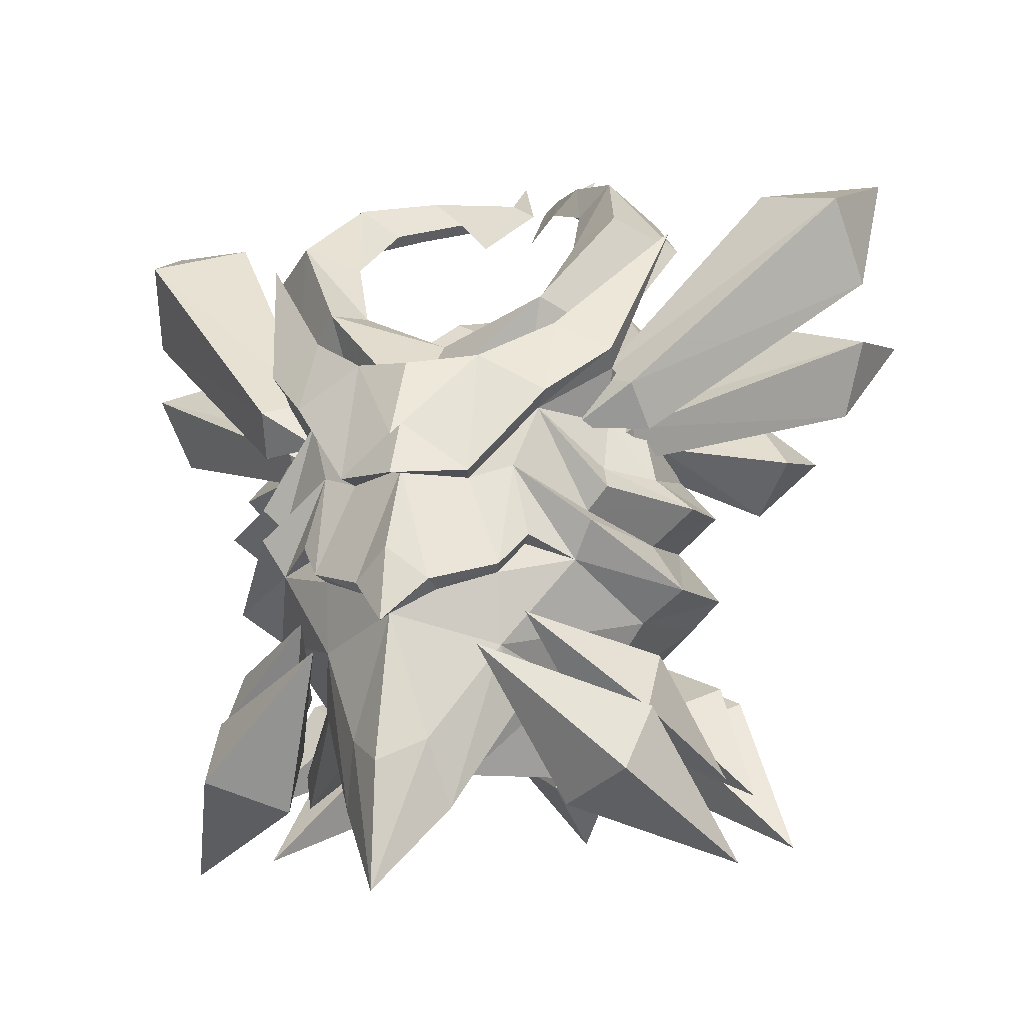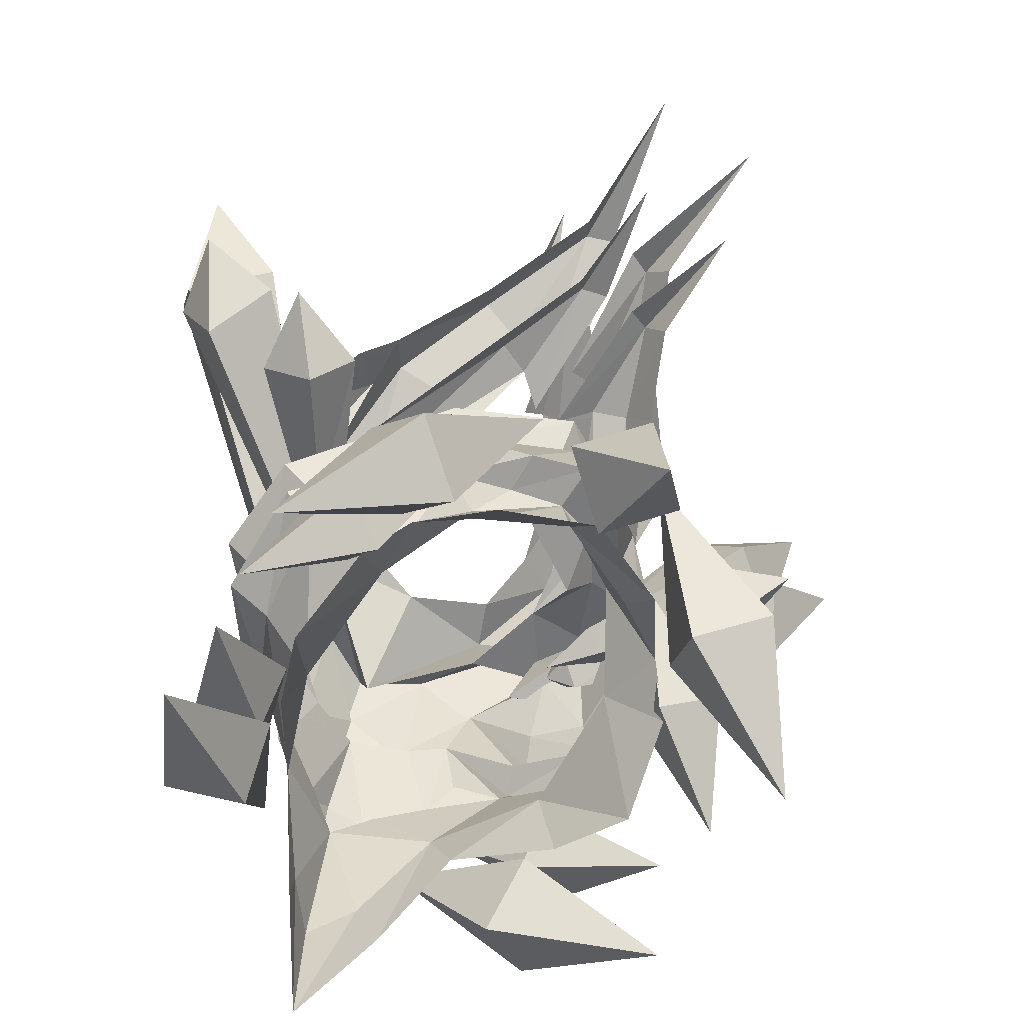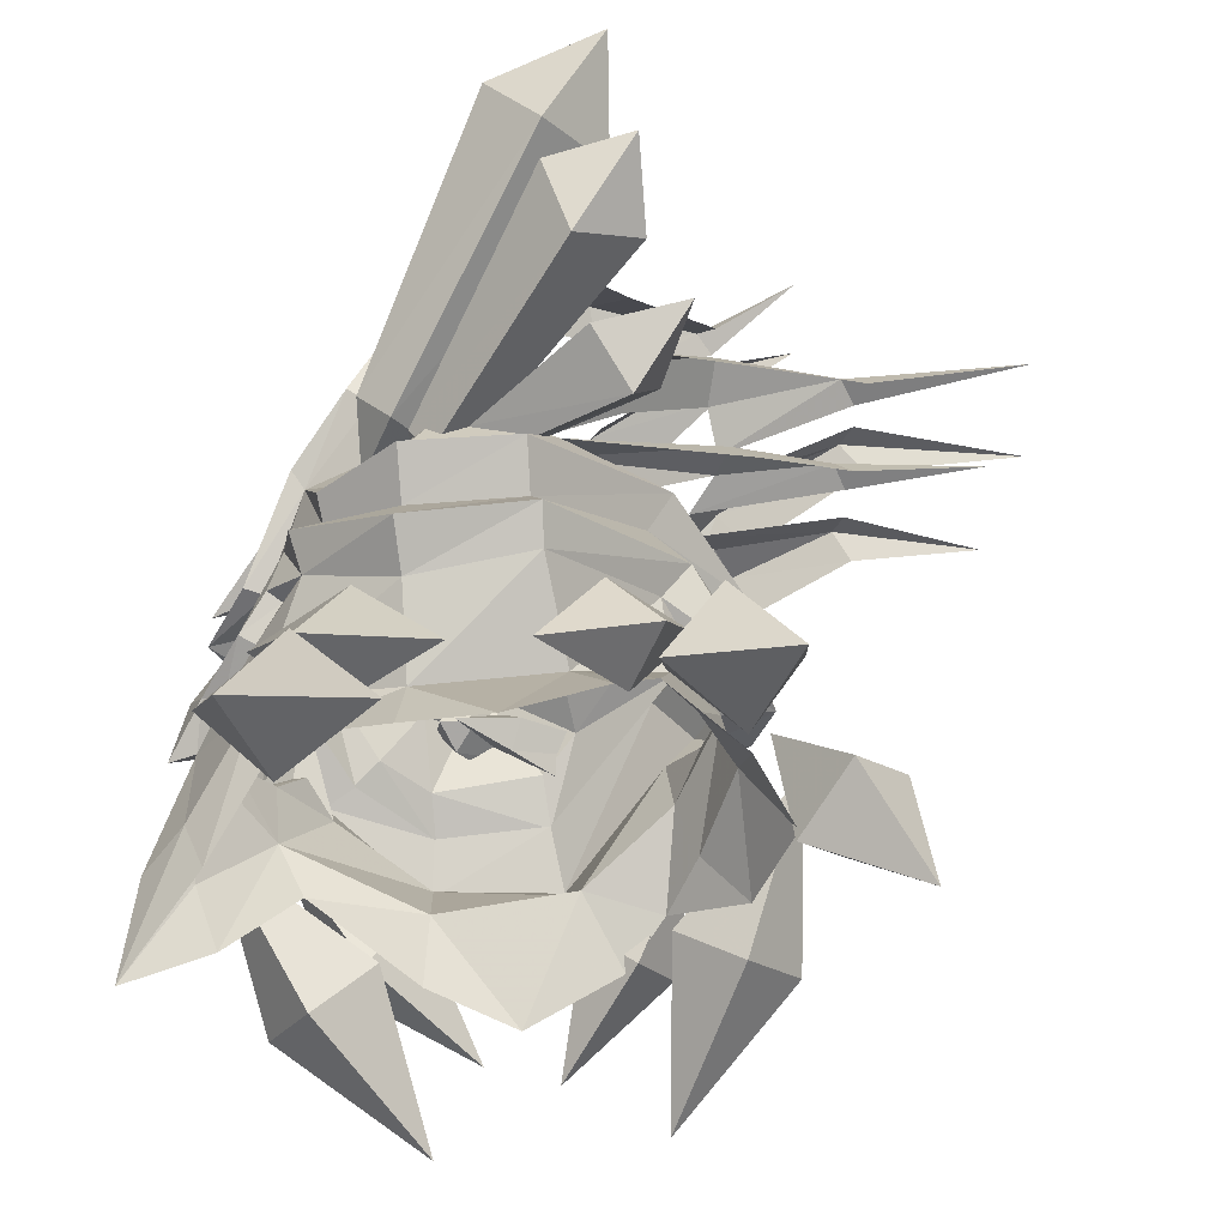
<metadata>
{"format":"obj","ext":"obj","renderer":"f3d","projection":"perspective","resolution":1024,"background":"white","views":[{"elev":-11.8,"azim":108.6,"up":"+Z"},{"elev":-61.8,"azim":-123.0,"up":"+Z"},{"elev":-47.2,"azim":-178.4,"up":"+Z"}]}
</metadata>
<code>
g common_helmet__57680
v 2.233 0.002181 0.9934
v 1.451 0.6718 1.962
v 1.789 0.002184 1.849
v 1.369 1.389 1.556
v 0.8264 1.937 2.086
v 0.9495 1.355 2.385
v 1.823 0.699 0.6508
v 1.237 1.267 1.398
v 0.5944 1.883 1.932
v 2.229 0.00218 0.5902
v 1.91 0.002182 0.6906
v 1.606 0.6307 0.6175
v -0.1041 2.339 3.608
v 1.939 0.002182 1.182
v -2.439 0.9522 -1.381
v -2.806 0.002195 -1.166
v -2.666 0.002196 -0.4784
v -2.218 0.8764 -0.7898
v 1.003 1.941 0.5631
v 0.7332 1.828 0.8121
v 1.237 1.267 1.398
v -1.844 1.032 1.498
v -2.269 1.184 1.336
v -2.971 0.002199 1.094
v -2.296 0.002197 1.311
v -1.226 1.945 1.266
v -0.9601 2.598 0.5496
v 2.13 0.3983 -2.123
v 1.511 0.9529 -1.122
v 2.193 0.002178 -0.8555
v 2.539 0.002175 -2.369
v 0.2388 2.256 0.7582
v 0.2068 2.647 0.4272
v -0.8837 2.232 0.9611
v -0.2356 1.904 1.868
v 0.3077 1.752 1.407
v 0.5944 1.883 1.932
v 0.9388 1.709 0.3303
v 1.408 1.049 0.7626
v 0.1774 2.197 0.06163
v -0.978 2.17 0.1849
v -2.118 1.555 -1.575
v -2.016 1.133 0.858
v -2.648 0.002197 0.6993
v 1.244 1.833 0.1748
v 0.2049 2.525 -0.4267
v -1.111 2.584 -0.3422
v -2.424 1.149 0.3604
v -3.022 0.002198 0.2505
v 2.452 0.002177 -0.9649
v 2.136 0.3933 -0.5141
v 2.32 0.002179 -0.1919
v 1.11 1.622 -0.2104
v 0.1442 2.069 -0.7509
v -1.118 2.275 -0.6484
v -2.137 1.115 -0.04504
v 0.1007 1.5 -1.556
v -1.319 1.436 -1.342
v -2.477 0.541 -0.3608
v -3.184 0.002198 -0.4404
v -2.952 0.5689 -0.3383
v 1.606 0.6307 0.6175
v 1.342 1.155 -0.05895
v 1.49 1.243 0.009481
v 1.746 1.007 -0.3256
v 1.586 0.9401 -0.3852
v 1.927 0.4142 -0.5868
v 1.91 0.002182 0.6906
v -2.909 0.9831 -1.945
v -3.329 0.002196 -1.968
v -1.729 1.903 -1.985
v 1.237 1.065 -1.704
v 0.1564 1.737 -2.245
v -0.7561 2.085 -2.501
v 2.623 0.002173 -3.644
v 1.884 0.5591 -2.795
v 0.9495 1.355 2.385
v -0.1041 2.339 3.608
v 0.5944 1.883 1.932
v 1.789 0.002184 1.849
v 1.451 0.6718 1.962
v 0.7378 0.9864 1.756
v 1.584 0.002184 1.452
v 0.5944 1.883 1.932
v -0.2356 1.904 1.868
v -0.231 1.239 1.826
v 0.7378 0.9864 1.756
v -1.123 1.499 1.522
v -1.844 1.032 1.498
v -2.296 0.002197 1.311
v -1.859 0.002195 0.8606
v -1.051 1.179 1.134
v -1.123 1.499 1.522
v 1.451 -0.6675 1.962
v 1.369 -1.385 1.556
v 0.9495 -1.351 2.385
v 0.8264 -1.933 2.086
v 1.823 -0.6946 0.6508
v 1.237 -1.263 1.398
v 0.5944 -1.879 1.932
v 1.606 -0.6263 0.6175
v -0.1041 -2.335 3.608
v -2.439 -0.9478 -1.381
v -2.218 -0.872 -0.7898
v 1.003 -1.937 0.5631
v 1.237 -1.263 1.398
v 0.7332 -1.824 0.8121
v -1.844 -1.028 1.498
v -2.269 -1.18 1.336
v -1.226 -1.94 1.266
v -0.9601 -2.593 0.5496
v 2.13 -0.3939 -2.123
v 1.511 -0.9485 -1.122
v 0.2388 -2.252 0.7582
v -0.8837 -2.227 0.9611
v 0.2068 -2.643 0.4272
v -0.2356 -1.9 1.868
v 0.5944 -1.879 1.932
v 0.3077 -1.748 1.407
v 0.9388 -1.704 0.3303
v 1.408 -1.045 0.7626
v 0.1774 -2.193 0.06164
v -0.978 -2.165 0.1849
v -2.118 -1.551 -1.575
v -2.016 -1.129 0.858
v 1.244 -1.829 0.1748
v 0.2049 -2.52 -0.4267
v -1.112 -2.58 -0.3422
v -2.424 -1.145 0.3604
v 2.136 -0.389 -0.5141
v 0.1442 -2.065 -0.7508
v 1.11 -1.618 -0.2104
v -1.118 -2.271 -0.6484
v -2.137 -1.11 -0.04503
v 0.1007 -1.496 -1.556
v -1.319 -1.432 -1.342
v -2.477 -0.5366 -0.3608
v -2.952 -0.5645 -0.3383
v 1.606 -0.6263 0.6175
v 1.342 -1.151 -0.05894
v 1.586 -0.9357 -0.3852
v 1.746 -1.003 -0.3256
v 1.49 -1.239 0.009488
v 1.927 -0.4098 -0.5868
v -2.909 -0.9787 -1.945
v -1.729 -1.898 -1.984
v 0.1564 -1.733 -2.245
v 1.237 -1.061 -1.704
v -0.7561 -2.081 -2.501
v 1.884 -0.5548 -2.795
v 0.9495 -1.351 2.385
v 0.5944 -1.879 1.932
v -0.1041 -2.335 3.608
v 0.7378 -0.982 1.756
v 1.451 -0.6675 1.962
v 0.5944 -1.879 1.932
v 0.7378 -0.982 1.756
v -0.231 -1.235 1.826
v -0.2356 -1.9 1.868
v -1.123 -1.494 1.522
v -1.844 -1.028 1.498
v -1.051 -1.175 1.134
v -1.123 -1.494 1.522
v -3.594 0.4602 5.537
v -2.554 0.2809 4.962
v -2.751 0.4878 4.776
v 0.411 1.804 2.328
v -0.27 2.385 3.431
v 0.2503 1.818 3.718
v 0.9478 1.196 2.692
v 1.584 0.002184 1.452
v 0.7378 0.9864 1.756
v -1.128 1.935 4.02
v -1.875 1.192 4.4
v -1.439 0.8745 4.694
v -0.6592 1.501 4.427
v 0.6358 0.002188 2.316
v -0.02298 1.267 3.498
v 0.4423 0.9814 2.769
v -1.505 0.5728 4.428
v -0.805 1.101 4.124
v -2.707 0.07257 4.86
v -1.536 0.2842 4.115
v -5.953 0.6175 3.902
v -4.014 0.4383 3.947
v -4.269 0.591 3.675
v -0.2356 1.904 1.868
v -1.765 1.66 2.777
v -0.231 1.239 1.826
v -2.158 1.928 2.531
v -3.029 1.221 3.21
v -2.722 1.047 3.569
v -1.799 1.101 2.654
v -2.632 0.5901 3.348
v -4.151 0.1437 3.875
v -2.723 0.1828 3.069
v -5.356 0.5521 2.374
v -3.869 0.454 2.587
v -4.052 0.5951 2.295
v -1.226 1.945 1.266
v -3.099 1.024 2.025
v -2.839 0.8731 2.379
v -1.123 1.499 1.522
v -2.68 0.4939 2.395
v -3.981 0.1819 2.497
v -2.418 0.1567 2.204
v -1.051 1.179 1.134
v -3.594 -0.4557 5.537
v -2.751 -0.4834 4.776
v -2.554 -0.2765 4.962
v 0.411 -1.8 2.328
v 0.9478 -1.192 2.692
v 0.2503 -1.814 3.718
v -0.27 -2.38 3.431
v 0.7378 -0.982 1.756
v -1.128 -1.93 4.02
v -0.6592 -1.497 4.427
v -1.439 -0.8701 4.694
v -1.875 -1.188 4.4
v 0.4423 -0.977 2.769
v -0.02299 -1.262 3.498
v -0.805 -1.097 4.124
v -1.505 -0.5684 4.428
v -2.707 -0.06817 4.86
v -1.536 -0.2798 4.115
v -5.953 -0.6131 3.902
v -4.269 -0.5866 3.675
v -4.014 -0.4339 3.947
v -0.2356 -1.9 1.868
v -0.231 -1.235 1.826
v -1.765 -1.655 2.777
v -2.158 -1.924 2.531
v -2.722 -1.043 3.569
v -3.029 -1.217 3.21
v -1.799 -1.097 2.654
v -2.632 -0.5857 3.348
v -4.151 -0.1393 3.875
v -2.723 -0.1784 3.069
v -5.356 -0.5477 2.374
v -4.052 -0.5906 2.295
v -3.869 -0.4496 2.587
v -1.226 -1.94 1.266
v -1.123 -1.494 1.522
v -2.839 -0.8687 2.379
v -3.099 -1.02 2.025
v -2.68 -0.4895 2.395
v -3.981 -0.1775 2.497
v -2.418 -0.1523 2.204
v -1.051 -1.175 1.134
f 1 2 3
f 4 5 6
f 7 8 4
f 8 9 5
f 5 4 8
f 10 11 12
f 12 7 10
f 4 2 7
f 7 12 8
f 5 9 13
f 6 5 13
f 14 2 1
f 7 2 14
f 14 10 7
f 15 16 17
f 17 18 15
f 19 20 21
f 22 23 24
f 24 25 22
f 26 27 23
f 28 29 30
f 31 28 30
f 32 33 27
f 27 34 32
f 32 34 35
f 21 36 37
f 20 19 33
f 33 32 20
f 36 20 32
f 35 36 32
f 38 21 39
f 33 19 38
f 38 40 33
f 27 33 40
f 40 41 27
f 42 15 18
f 41 43 23
f 23 27 41
f 24 23 43
f 43 44 24
f 45 38 39
f 40 38 45
f 45 46 40
f 41 40 46
f 46 47 41
f 47 48 43
f 43 41 47
f 49 44 43
f 43 48 49
f 50 51 52
f 46 45 53
f 53 54 46
f 47 46 54
f 54 55 47
f 55 56 48
f 48 47 55
f 38 19 21
f 54 53 29
f 29 57 54
f 55 54 57
f 57 58 55
f 58 18 56
f 56 55 58
f 17 59 18
f 60 61 59
f 59 17 60
f 49 61 60
f 49 48 61
f 56 61 48
f 62 39 21
f 42 18 58
f 53 45 39
f 63 64 65
f 65 66 63
f 51 50 30
f 30 67 51
f 68 51 65
f 68 65 62
f 53 64 63
f 39 65 64
f 67 66 65
f 65 51 67
f 62 65 39
f 53 63 66
f 66 29 53
f 29 66 67
f 67 30 29
f 39 64 53
f 52 51 68
f 36 21 20
f 18 59 56
f 42 69 15
f 69 70 16
f 16 15 69
f 42 58 71
f 57 29 72
f 72 73 57
f 58 57 74
f 28 31 75
f 75 76 28
f 29 28 76
f 76 72 29
f 74 57 73
f 58 74 71
f 37 36 35
f 4 6 2
f 77 78 79
f 22 26 23
f 26 34 27
f 35 34 26
f 80 81 82
f 82 83 80
f 77 79 82
f 81 77 82
f 84 85 86
f 86 87 84
f 85 88 86
f 89 90 91
f 91 92 89
f 26 22 93
f 35 26 93
f 86 88 92
f 88 89 92
f 59 61 56
f 1 3 94
f 95 96 97
f 98 95 99
f 99 95 97
f 97 100 99
f 10 98 101
f 101 11 10
f 95 98 94
f 98 99 101
f 97 102 100
f 96 102 97
f 14 1 94
f 98 10 14
f 14 94 98
f 103 104 17
f 17 16 103
f 105 106 107
f 108 25 24
f 24 109 108
f 110 109 111
f 112 30 113
f 31 30 112
f 114 115 111
f 111 116 114
f 114 117 115
f 106 118 119
f 107 114 116
f 116 105 107
f 119 114 107
f 117 114 119
f 120 121 106
f 116 122 120
f 120 105 116
f 111 123 122
f 122 116 111
f 124 104 103
f 123 111 109
f 109 125 123
f 24 44 125
f 125 109 24
f 126 121 120
f 122 127 126
f 126 120 122
f 123 128 127
f 127 122 123
f 128 123 125
f 125 129 128
f 49 129 125
f 125 44 49
f 50 52 130
f 127 131 132
f 132 126 127
f 128 133 131
f 131 127 128
f 133 128 129
f 129 134 133
f 120 106 105
f 131 135 113
f 113 132 131
f 133 136 135
f 135 131 133
f 136 133 134
f 134 104 136
f 17 104 137
f 60 17 137
f 137 138 60
f 49 60 138
f 49 138 129
f 134 129 138
f 139 106 121
f 124 136 104
f 132 121 126
f 140 141 142
f 142 143 140
f 130 144 30
f 30 50 130
f 68 142 130
f 68 139 142
f 132 140 143
f 121 143 142
f 144 130 142
f 142 141 144
f 139 121 142
f 132 113 141
f 141 140 132
f 113 30 144
f 144 141 113
f 121 132 143
f 52 68 130
f 119 107 106
f 104 134 137
f 124 103 145
f 145 103 16
f 16 70 145
f 124 146 136
f 135 147 148
f 148 113 135
f 136 149 135
f 112 150 75
f 75 31 112
f 113 148 150
f 150 112 113
f 149 147 135
f 136 146 149
f 118 117 119
f 95 94 96
f 151 152 153
f 108 109 110
f 110 111 115
f 117 110 115
f 80 83 154
f 154 155 80
f 151 154 152
f 155 154 151
f 156 157 158
f 158 159 156
f 159 158 160
f 161 162 91
f 91 90 161
f 110 163 108
f 117 163 110
f 158 162 160
f 160 162 161
f 137 134 138
f 164 165 166
f 167 168 169
f 169 170 167
f 171 172 170
f 173 174 175
f 175 176 173
f 175 174 166
f 166 165 175
f 170 177 171
f 169 178 179
f 179 170 169
f 175 180 181
f 181 176 175
f 182 183 165
f 164 182 165
f 180 175 165
f 183 180 165
f 172 167 170
f 184 185 186
f 187 188 189
f 190 191 192
f 192 188 190
f 192 191 186
f 186 185 192
f 188 193 189
f 192 194 193
f 193 188 192
f 195 196 185
f 184 195 185
f 194 192 185
f 196 194 185
f 187 190 188
f 197 198 199
f 200 201 202
f 202 203 200
f 202 201 199
f 199 198 202
f 202 204 203
f 197 205 198
f 204 202 198
f 176 181 178
f 178 169 176
f 168 173 176
f 168 176 169
f 170 179 177
f 206 198 205
f 203 204 207
f 206 204 198
f 208 209 210
f 211 212 213
f 213 214 211
f 171 212 215
f 216 217 218
f 218 219 216
f 218 210 209
f 209 219 218
f 212 171 177
f 213 212 220
f 220 221 213
f 218 217 222
f 222 223 218
f 224 210 225
f 208 210 224
f 223 210 218
f 225 210 223
f 215 212 211
f 226 227 228
f 229 230 231
f 232 231 233
f 233 234 232
f 233 228 227
f 227 234 233
f 231 230 235
f 233 231 235
f 235 236 233
f 237 228 238
f 226 228 237
f 236 228 233
f 238 228 236
f 229 231 232
f 239 240 241
f 242 243 244
f 244 245 242
f 244 241 240
f 240 245 244
f 244 243 246
f 239 241 247
f 246 241 244
f 217 213 221
f 221 222 217
f 214 217 216
f 214 213 217
f 212 177 220
f 248 247 241
f 243 249 246
f 248 241 246
g common_helmet__57680
v 0.3402 2.214 1.302
v 0.02846 1.758 1.466
v -1.727 3.486 3.446
v -1.12 4.268 3.128
v -0.5374 4.112 3.951
v -1.037 3.167 4.222
v 0.3822 1.667 1.898
v 0.694 2.122 1.734
v -1.733 4.369 4.439
v 0.6723 1.465 1.304
v -0.01762 1.974 1.053
v -0.2262 1.694 1.216
v -2.069 3.584 2.117
v -1.398 3.981 1.704
v -1.115 4.257 2.462
v -1.388 3.359 2.744
v -0.01041 1.717 1.528
v 0.1982 1.997 1.365
v -2.019 4.445 2.6
v 0.138 1.669 1.198
v -0.5842 1.947 1.034
v -0.6796 1.73 1.288
v -2.165 2.456 1.325
v -1.926 2.867 0.7542
v -1.544 3.289 1.261
v -1.81 2.874 1.838
v -0.4819 1.905 1.513
v -0.3865 2.122 1.259
v -2.495 3.411 1.432
v -0.0232 1.567 1.134
v 0.3402 -2.209 1.302
v -1.12 -4.263 3.128
v -1.727 -3.482 3.446
v 0.02844 -1.754 1.466
v -0.5374 -4.108 3.951
v 0.694 -2.118 1.734
v 0.3822 -1.663 1.898
v -1.037 -3.162 4.222
v -1.733 -4.364 4.439
v 0.6723 -1.461 1.304
v -0.01763 -1.97 1.053
v -1.398 -3.977 1.704
v -2.069 -3.579 2.117
v -0.2262 -1.69 1.216
v -1.115 -4.253 2.463
v 0.1982 -1.993 1.365
v -0.01043 -1.713 1.528
v -1.388 -3.354 2.744
v -2.019 -4.441 2.6
v 0.1379 -1.664 1.198
v -0.5842 -1.943 1.034
v -1.926 -2.863 0.7542
v -2.165 -2.452 1.325
v -0.6796 -1.726 1.288
v -1.544 -3.284 1.261
v -0.3865 -2.118 1.259
v -0.4819 -1.9 1.513
v -1.81 -2.869 1.838
v -2.495 -3.406 1.432
v -0.02321 -1.562 1.134
v -0.3562 2.81 -2.36
v 0.542 2.359 -1.166
v 1.012 2.361 -1.758
v 0.7053 1.696 -2.004
v 0.2349 1.695 -1.411
v 1.603 1.245 -0.8088
v 0.09908 3.042 -3.278
v 1.027 2.404 -1.746
v 1.632 2.295 -2.431
v 1.168 1.535 -2.726
v 0.5635 1.645 -2.04
v 2.097 0.8975 -1.193
v -0.3563 -2.775 -2.36
v 1.012 -2.326 -1.758
v 0.5419 -2.324 -1.166
v 0.7052 -1.661 -2.004
v 0.2349 -1.659 -1.411
v 1.603 -1.21 -0.8088
v 0.09906 -3.007 -3.278
v 1.632 -2.26 -2.431
v 1.027 -2.369 -1.746
v 1.168 -1.5 -2.726
v 0.5635 -1.61 -2.04
v 2.097 -0.8624 -1.193
v -2.117 -3.123 -2.969
v -2.695 -2.407 -1.264
v -3.391 -2.175 -1.849
v -2.866 -1.468 -2.209
v -2.17 -1.7 -1.624
v -3.444 -0.7525 -0.5042
v -1.084 -2.93 -2.477
v -1.664 -2.435 -1.229
v -2.183 -2.348 -1.703
v -1.849 -1.766 -1.967
v -1.33 -1.853 -1.493
v -2.428 -1.271 -0.7181
v -4.542 0.001959 -2.671
v -3.831 -0.6833 -1.698
v -4.362 0.003158 -1.302
v -3.83 0.6825 -1.7
v -3.298 0.003152 -2.096
v -3.119 0.00197 -0.7272
v -2.117 3.134 -2.969
v -3.391 2.187 -1.849
v -2.695 2.418 -1.264
v -2.866 1.48 -2.209
v -2.17 1.711 -1.624
v -3.444 0.7637 -0.5042
v -1.084 2.942 -2.477
v -2.183 2.359 -1.703
v -1.664 2.446 -1.229
v -1.849 1.777 -1.967
v -1.33 1.864 -1.493
v -2.428 1.282 -0.7181
f 250 251 252
f 252 253 250
f 254 255 256
f 256 257 254
f 251 256 255
f 255 252 251
f 257 250 253
f 253 254 257
f 253 252 258
f 252 255 258
f 255 254 258
f 254 253 258
f 257 256 259
f 256 251 259
f 251 250 259
f 250 257 259
f 260 261 262
f 262 263 260
f 264 265 266
f 266 267 264
f 261 266 265
f 265 262 261
f 267 260 263
f 263 264 267
f 263 262 268
f 262 265 268
f 265 264 268
f 264 263 268
f 267 266 269
f 266 261 269
f 261 260 269
f 260 267 269
f 270 271 272
f 272 273 270
f 274 275 276
f 276 277 274
f 271 276 275
f 275 272 271
f 277 270 273
f 273 274 277
f 273 272 278
f 272 275 278
f 275 274 278
f 274 273 278
f 277 276 279
f 276 271 279
f 271 270 279
f 270 277 279
f 280 281 282
f 282 283 280
f 284 285 286
f 286 287 284
f 283 282 287
f 287 286 283
f 285 284 281
f 281 280 285
f 281 288 282
f 282 288 287
f 287 288 284
f 284 288 281
f 285 289 286
f 286 289 283
f 283 289 280
f 280 289 285
f 290 291 292
f 292 293 290
f 294 295 296
f 296 297 294
f 293 292 297
f 297 296 293
f 295 294 291
f 291 290 295
f 291 298 292
f 292 298 297
f 297 298 294
f 294 298 291
f 295 299 296
f 296 299 293
f 293 299 290
f 290 299 295
f 300 301 302
f 302 303 300
f 304 305 306
f 306 307 304
f 303 302 307
f 307 306 303
f 305 304 301
f 301 300 305
f 301 308 302
f 302 308 307
f 307 308 304
f 304 308 301
f 305 309 306
f 306 309 303
f 303 309 300
f 300 309 305
f 310 311 312
f 313 314 310
f 310 314 311
f 310 312 313
f 312 311 315
f 313 312 315
f 315 314 313
f 311 314 315
f 316 317 318
f 319 320 316
f 316 320 317
f 316 318 319
f 318 317 321
f 319 318 321
f 321 320 319
f 317 320 321
f 322 323 324
f 325 322 326
f 322 324 326
f 322 325 323
f 323 327 324
f 325 327 323
f 327 325 326
f 324 327 326
f 328 329 330
f 331 328 332
f 328 330 332
f 328 331 329
f 329 333 330
f 331 333 329
f 333 331 332
f 330 333 332
f 334 335 336
f 337 338 334
f 334 338 335
f 334 336 337
f 336 335 339
f 337 336 339
f 339 338 337
f 335 338 339
f 340 341 342
f 343 344 340
f 340 344 341
f 340 342 343
f 342 341 345
f 343 342 345
f 345 344 343
f 341 344 345
f 346 347 348
f 349 350 346
f 346 350 347
f 346 348 349
f 348 347 351
f 349 348 351
f 351 350 349
f 347 350 351
f 352 353 354
f 355 352 356
f 352 354 356
f 352 355 353
f 353 357 354
f 355 357 353
f 357 355 356
f 354 357 356
f 358 359 360
f 361 358 362
f 358 360 362
f 358 361 359
f 359 363 360
f 361 363 359
f 363 361 362
f 360 363 362

</code>
